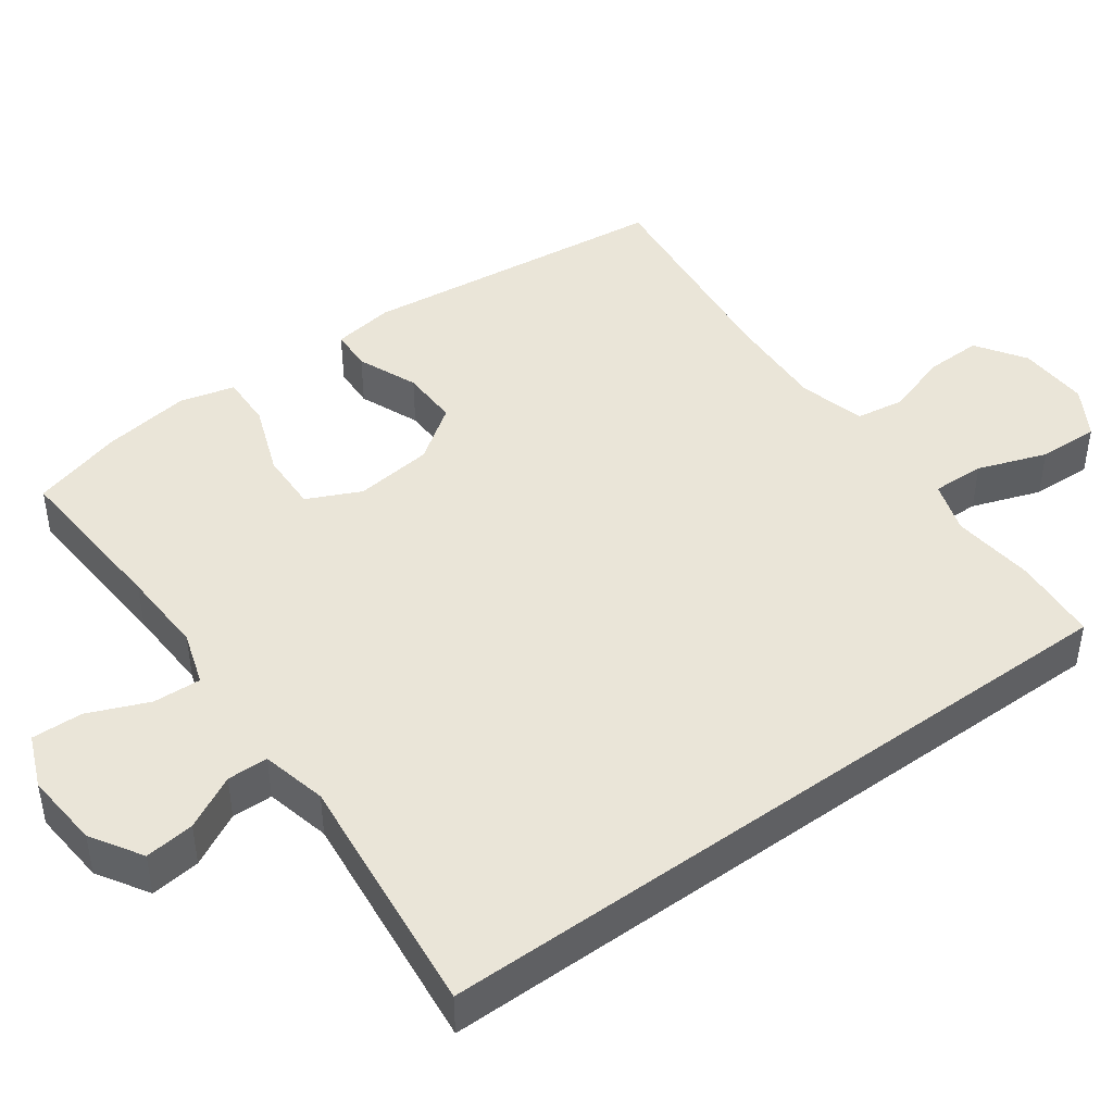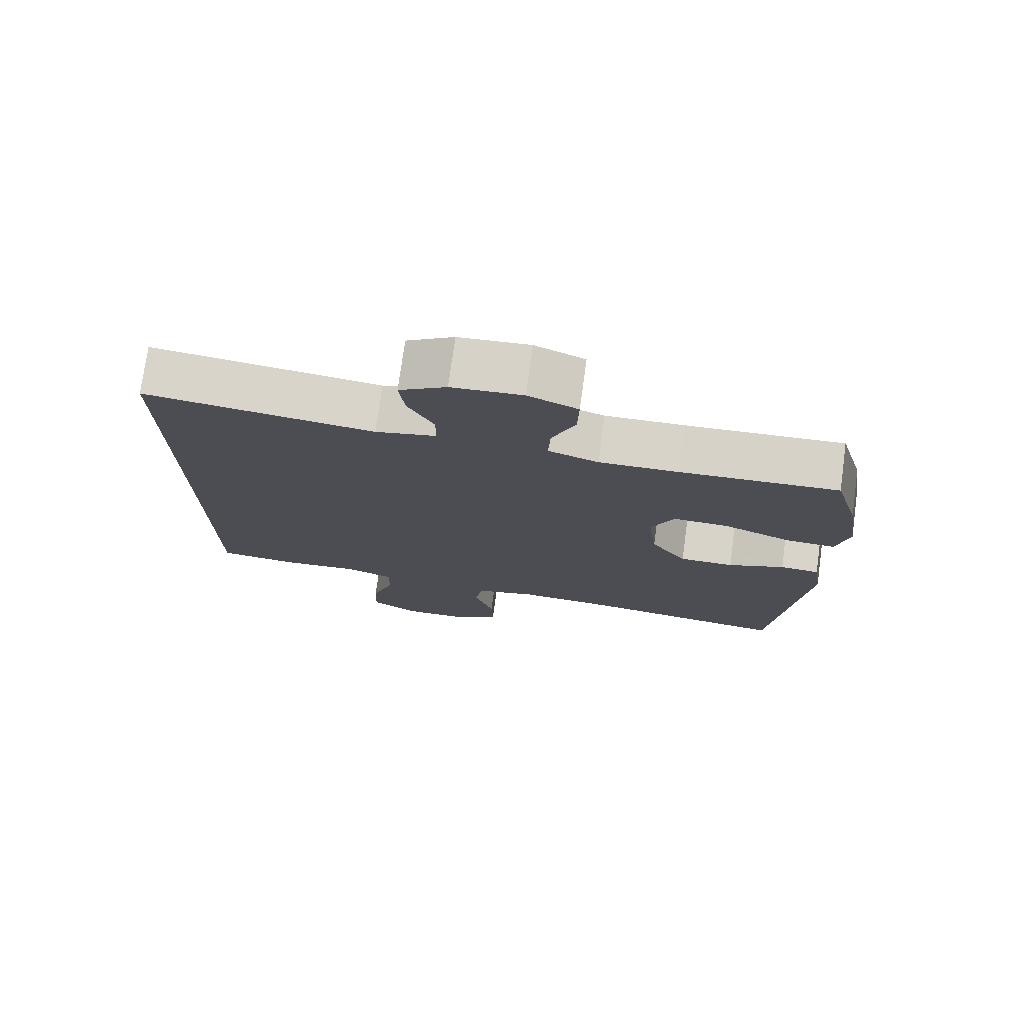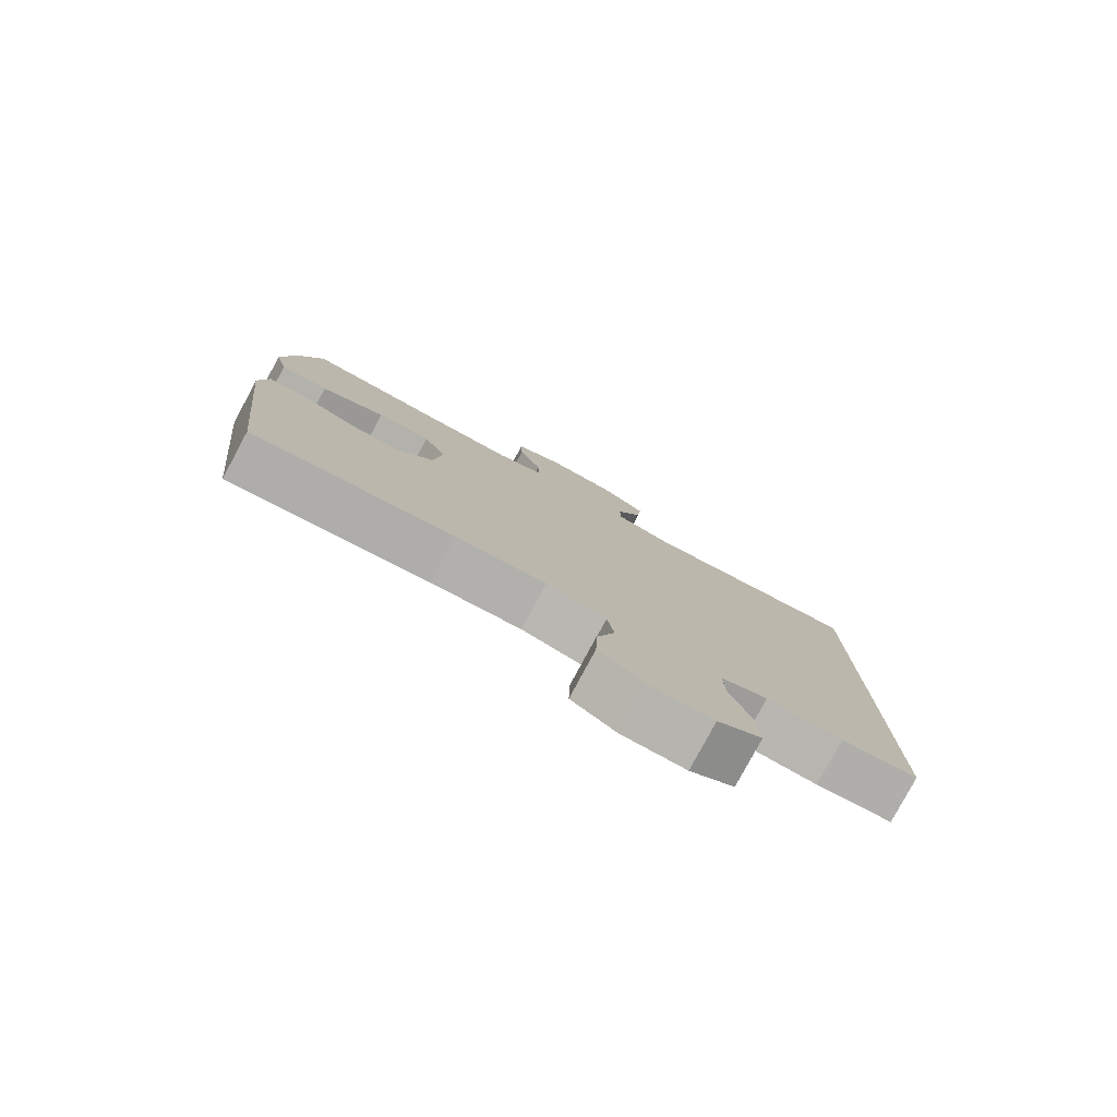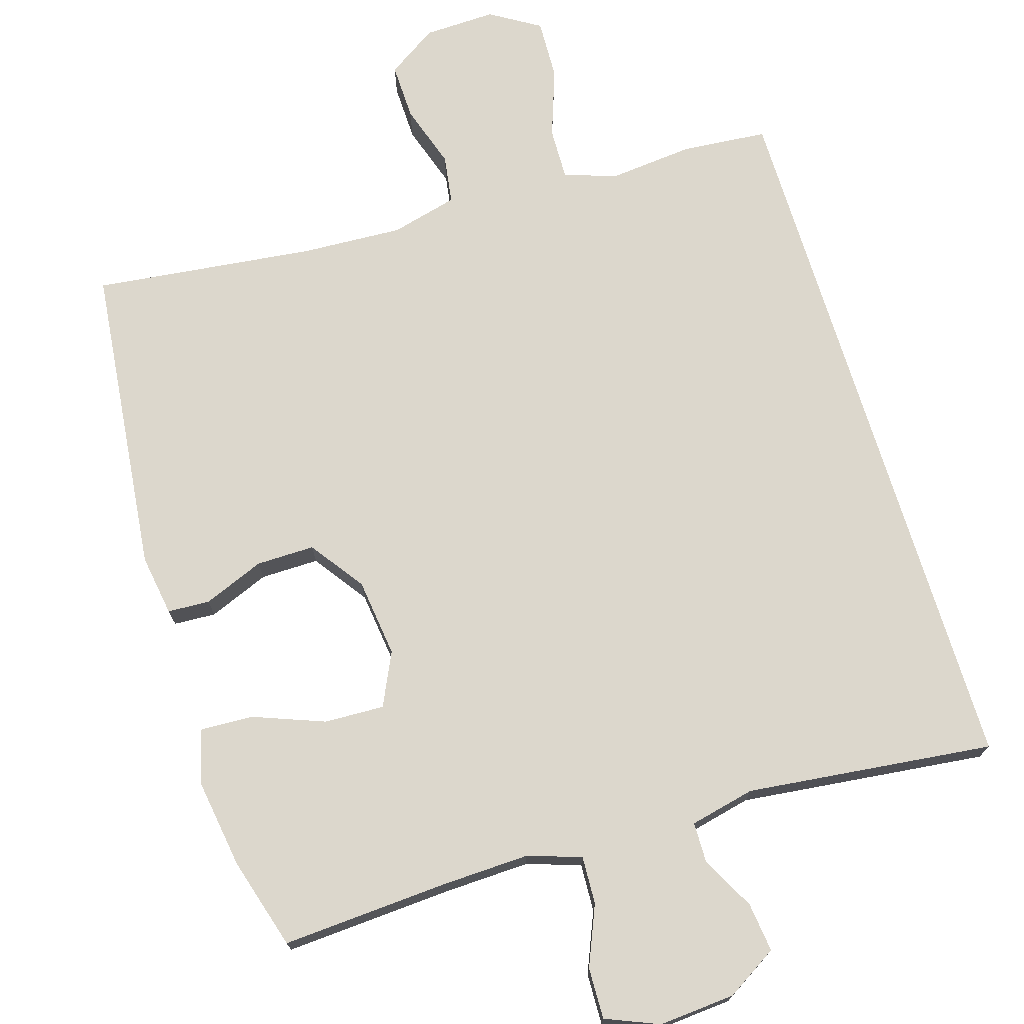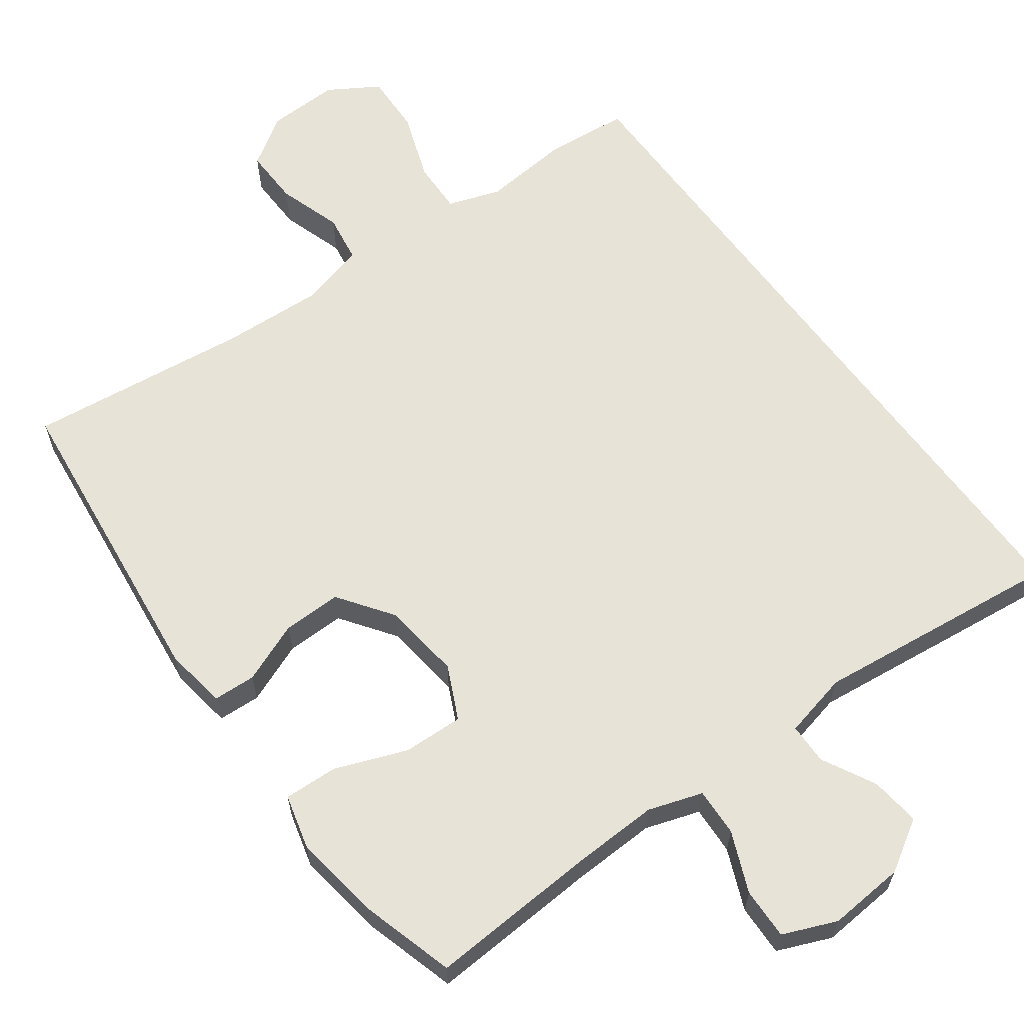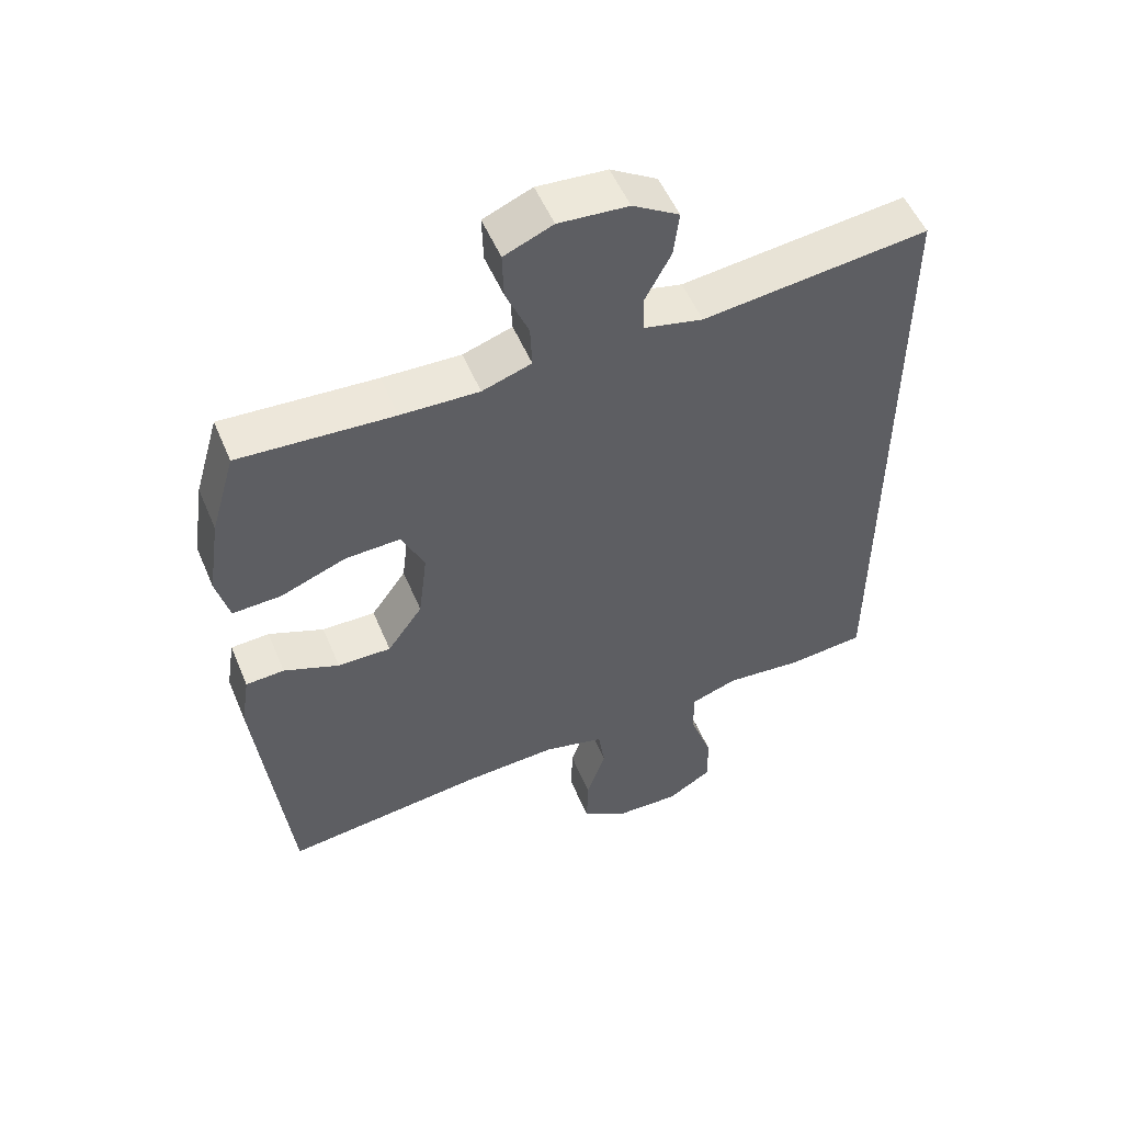
<metadata>
{"format":"obj","ext":"obj","renderer":"f3d","projection":"perspective","resolution":1024,"background":"white","views":[{"elev":44.5,"azim":53.8,"up":"+Y"},{"elev":75.5,"azim":-172.2,"up":"+Z"},{"elev":-79.8,"azim":-28.3,"up":"+Z"},{"elev":72.9,"azim":-17.1,"up":"+Y"},{"elev":62.4,"azim":-36.2,"up":"+Y"},{"elev":53.3,"azim":-22.6,"up":"+Z"}]}
</metadata>
<code>
v -0.5 0.07 -0.5
v -0.547 0.07 -0.078
v -0.534 0.07 0.005
v -0.477 0.07 0.008
v -0.395 0.07 -0.025
v -0.316 0.07 -0.026
v -0.264 0.07 0.047
v -0.251 0.07 0.153
v -0.285 0.07 0.225
v -0.366 0.07 0.222
v -0.463 0.07 0.185
v -0.535 0.07 0.182
v -0.554 0.07 0.256
v -0.536 0.07 0.376
v -0.5 0.07 0.5
v -0.272 0.07 0.486
v -0.156 0.07 0.482
v -0.083 0.07 0.506
v -0.086 0.07 0.571
v -0.12 0.07 0.652
v -0.122 0.07 0.721
v -0.05 0.07 0.751
v 0.053 0.07 0.743
v 0.122 0.07 0.701
v 0.114 0.07 0.634
v 0.076 0.07 0.562
v 0.077 0.07 0.507
v 0.165 0.07 0.487
v 0.5 0.07 0.525
v 0.5 0.07 -0.447
v 0.384 0.07 -0.457
v 0.27 0.07 -0.446
v 0.199 0.07 -0.47
v 0.201 0.07 -0.541
v 0.234 0.07 -0.634
v 0.237 0.07 -0.716
v 0.17 0.07 -0.757
v 0.073 0.07 -0.754
v 0.006 0.07 -0.71
v 0.008 0.07 -0.633
v 0.036 0.07 -0.547
v 0.026 0.07 -0.481
v -0.064 0.07 -0.458
v -0.2 0.07 -0.465
v -0.5 0 -0.5
v -0.547 0 -0.078
v -0.534 0 0.005
v -0.477 0 0.008
v -0.395 0 -0.025
v -0.316 0 -0.026
v -0.264 0 0.047
v -0.251 0 0.153
v -0.285 0 0.225
v -0.366 0 0.222
v -0.463 0 0.185
v -0.535 0 0.182
v -0.554 0 0.256
v -0.536 0 0.376
v -0.5 0 0.5
v -0.272 0 0.486
v -0.156 0 0.482
v -0.083 0 0.506
v -0.086 0 0.571
v -0.12 0 0.652
v -0.122 0 0.721
v -0.05 0 0.751
v 0.053 0 0.743
v 0.122 0 0.701
v 0.114 0 0.634
v 0.076 0 0.562
v 0.077 0 0.507
v 0.165 0 0.487
v 0.5 0 0.525
v 0.5 0 -0.447
v 0.384 0 -0.457
v 0.27 0 -0.446
v 0.199 0 -0.47
v 0.201 0 -0.541
v 0.234 0 -0.634
v 0.237 0 -0.716
v 0.17 0 -0.757
v 0.073 0 -0.754
v 0.006 0 -0.71
v 0.008 0 -0.633
v 0.036 0 -0.547
v 0.026 0 -0.481
v -0.064 0 -0.458
v -0.2 0 -0.465
f 38 39 40 41
f 38 41 42
f 37 38 42
f 34 35 36 37
f 33 34 37 42
f 32 33 42 43
f 28 29 30 31
f 27 28 31 32
f 23 24 25 26
f 23 26 27
f 22 23 27
f 19 20 21 22
f 18 19 22 27
f 17 18 27 32
f 13 14 15 16
f 10 11 12 13
f 9 10 13 16
f 8 9 16 17
f 2 3 4 5
f 44 1 2 5
f 43 44 5 6
f 7 8 17 32
f 6 7 32 43
f 85 84 83 82
f 86 85 82
f 86 82 81
f 81 80 79 78
f 86 81 78 77
f 87 86 77 76
f 75 74 73 72
f 76 75 72 71
f 70 69 68 67
f 71 70 67
f 71 67 66
f 66 65 64 63
f 71 66 63 62
f 76 71 62 61
f 60 59 58 57
f 57 56 55 54
f 60 57 54 53
f 61 60 53 52
f 49 48 47 46
f 49 46 45 88
f 50 49 88 87
f 76 61 52 51
f 87 76 51 50
f 1 45 46 2
f 2 46 47 3
f 3 47 48 4
f 4 48 49 5
f 5 49 50 6
f 6 50 51 7
f 7 51 52 8
f 8 52 53 9
f 9 53 54 10
f 10 54 55 11
f 11 55 56 12
f 12 56 57 13
f 13 57 58 14
f 14 58 59 15
f 15 59 60 16
f 16 60 61 17
f 17 61 62 18
f 18 62 63 19
f 19 63 64 20
f 20 64 65 21
f 21 65 66 22
f 22 66 67 23
f 23 67 68 24
f 24 68 69 25
f 25 69 70 26
f 26 70 71 27
f 27 71 72 28
f 28 72 73 29
f 29 73 74 30
f 30 74 75 31
f 31 75 76 32
f 32 76 77 33
f 33 77 78 34
f 34 78 79 35
f 35 79 80 36
f 36 80 81 37
f 37 81 82 38
f 38 82 83 39
f 39 83 84 40
f 40 84 85 41
f 41 85 86 42
f 42 86 87 43
f 43 87 88 44
f 44 88 45 1

</code>
